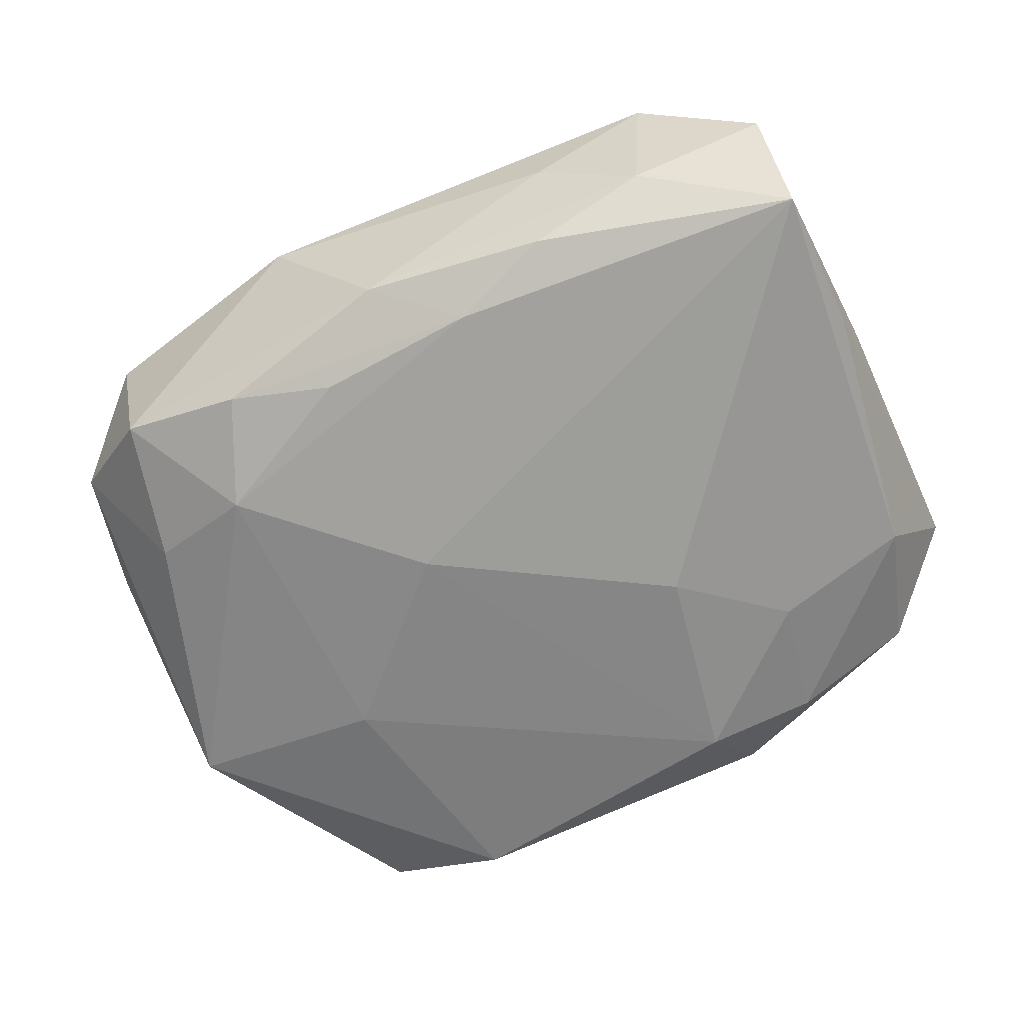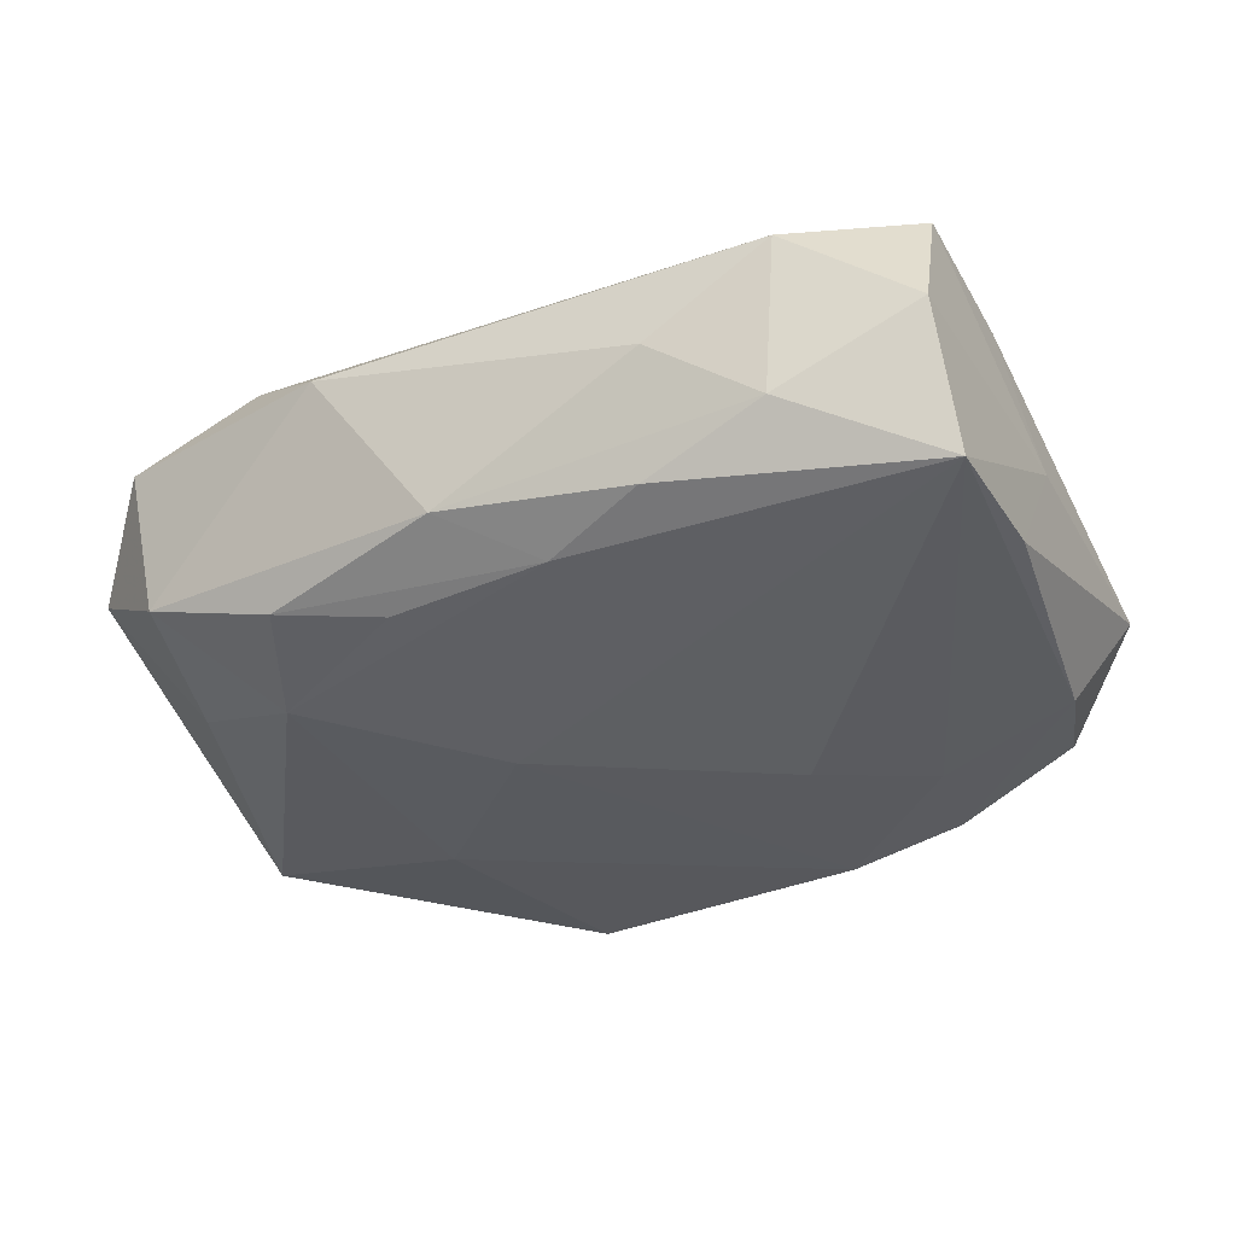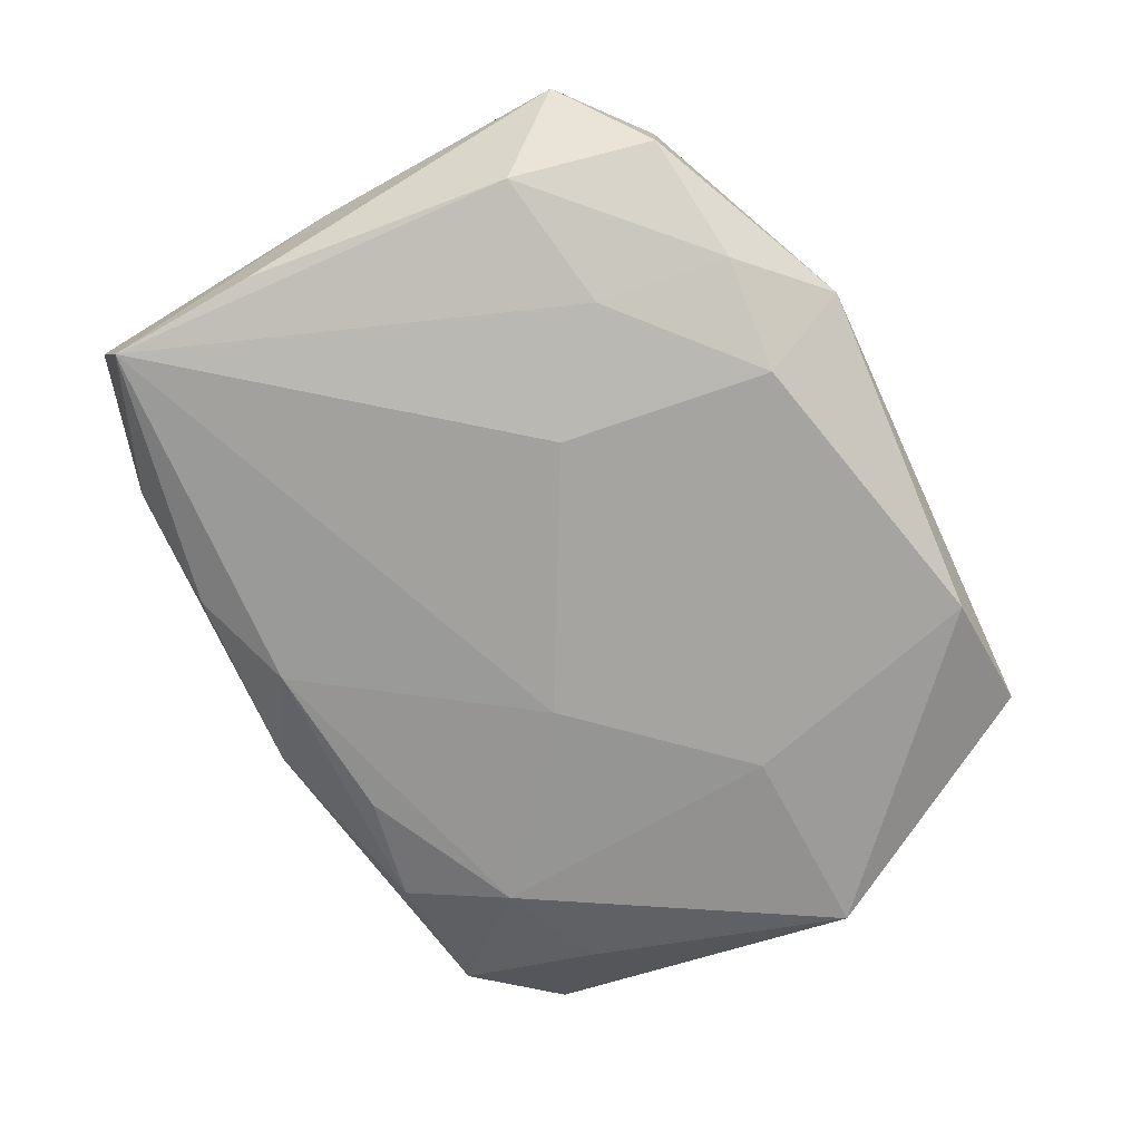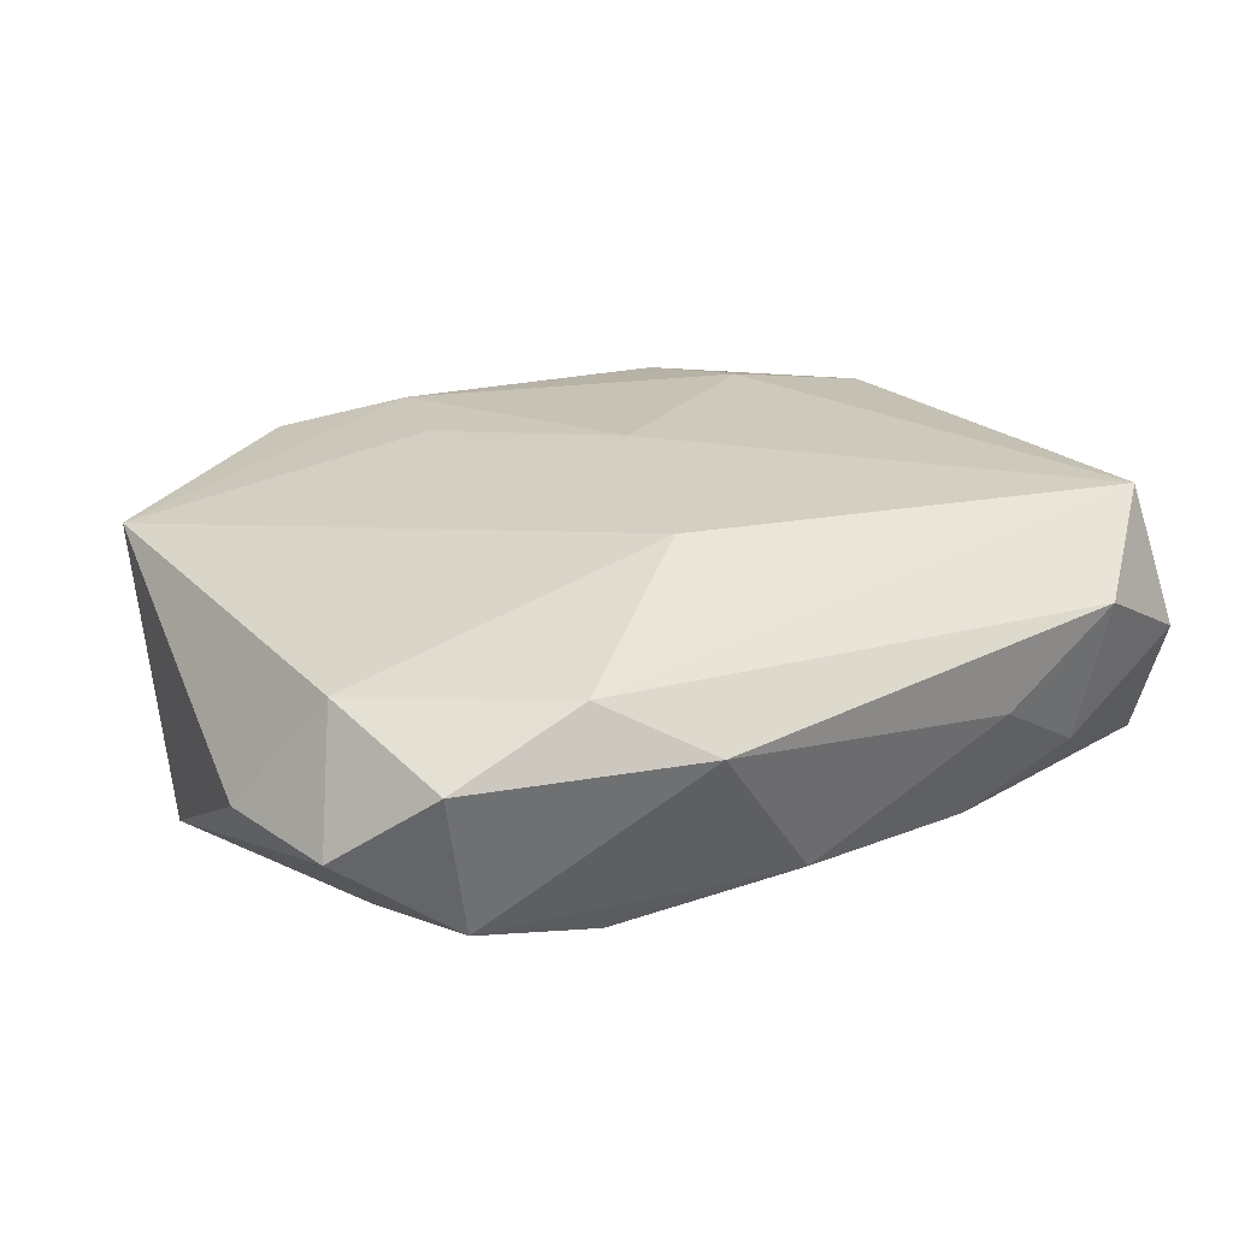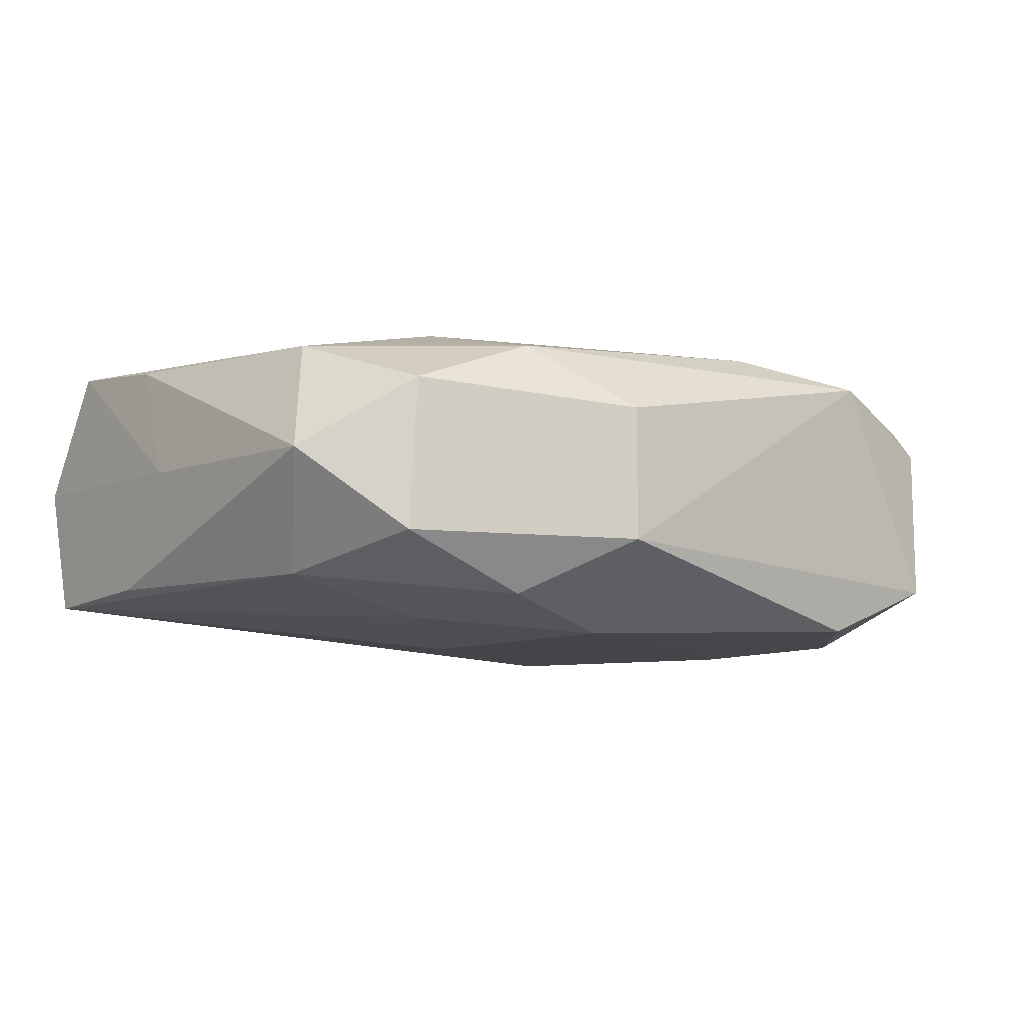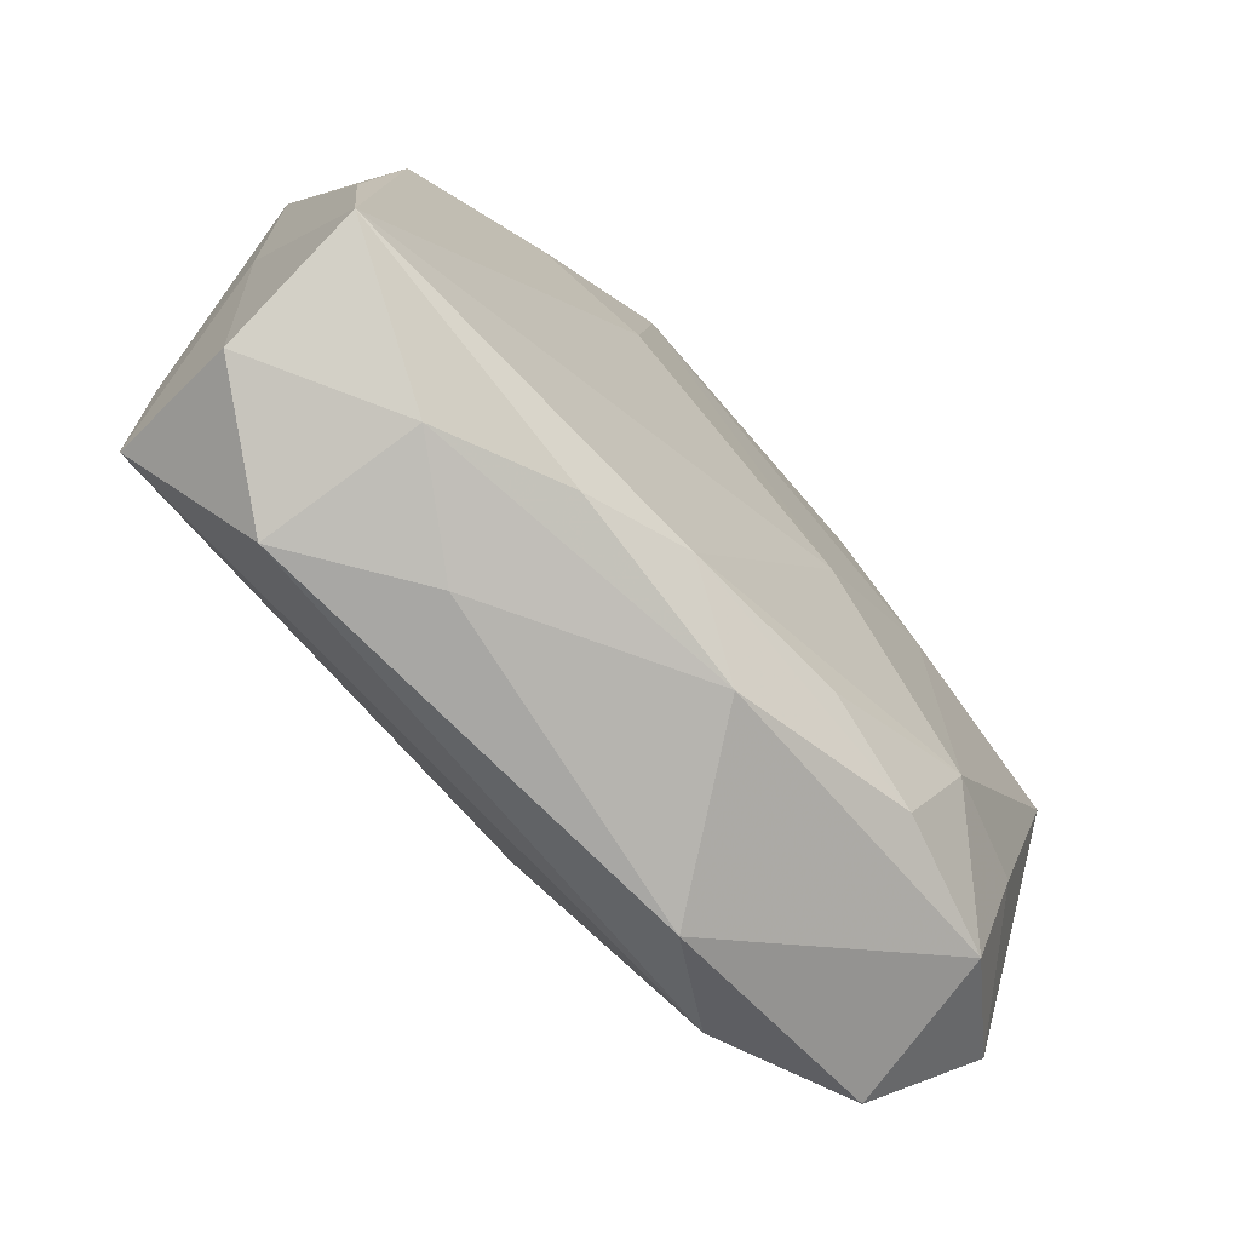
<metadata>
{"format":"obj","ext":"obj","renderer":"f3d","projection":"perspective","resolution":1024,"background":"white","views":[{"elev":-63.3,"azim":21.6,"up":"+Z"},{"elev":-32.7,"azim":23.0,"up":"+Z"},{"elev":-73.2,"azim":115.9,"up":"+Z"},{"elev":27.4,"azim":-33.9,"up":"+Z"},{"elev":-8.5,"azim":138.2,"up":"+Z"},{"elev":-74.6,"azim":132.4,"up":"+Y"}]}
</metadata>
<code>
v -0.002765 -0.02489 -0.006158
v -0.03116 0.007927 -0.009949
v 0.03205 0.01422 7.204e-05
v 0.01731 0.02065 -0.00952
v -0.0271 -0.02169 0.005565
v -0.007247 0.01412 0.01096
v 0.0112 0.004931 -0.01213
v 0.03025 -0.009989 -0.007727
v 0.0295 -0.009297 0.009298
v -0.01575 -0.02112 -0.008033
v -0.01226 0.02509 -0.01071
v 0.01861 0.01122 -0.01062
v 0.02906 -0.02395 0.00131
v -0.02718 0.02047 -0.001425
v 0.01107 0.02637 -0.005673
v -0.007943 -0.01971 -0.009356
v -0.02874 -0.011 0.007765
v 0.01047 0.02573 0.003915
v 0.02618 0.01946 -0.005656
v -0.01669 0.007477 -0.01169
v 0.01817 0.01195 0.01036
v 0.01654 0.02077 0.008362
v -0.004461 0.02224 0.01015
v -0.02648 -0.01084 -0.007942
v 0.02838 0.009916 0.008376
v 0.003634 -0.02117 -0.009115
v -0.004814 -0.01283 0.01287
v -0.02153 0.02573 -0.007083
v 0.0108 -0.02414 -0.007339
v -0.01296 0.02635 0.008349
v 0.02959 -0.02059 -0.008316
v -0.03216 -0.01589 -0.0002922
v 0.02054 -0.02662 0.006635
v -0.0335 -0.006324 -0.0006477
v -0.01745 -0.0222 0.009211
v -0.006296 -0.004182 -0.01213
v 0.02854 0.009282 -0.008014
v -0.02902 0.01826 0.007855
v 0.02543 0.01942 0.005065
v 0.01191 -0.02662 0.00103
v -0.01075 -0.02662 0.005145
v 0.02868 -0.01962 0.01051
v 0.01926 -0.0251 -0.00389
v -0.02142 0.02567 0.004031
v 0.009295 0.02002 -0.0118
v -0.02521 -0.02076 -0.005181
v 0.002112 0.002757 0.0124
v 0.03102 -0.004472 0.0006877
v -0.01848 -0.01371 -0.01059
f 27 42 47
f 38 2 34
f 34 17 38
f 38 17 27
f 15 30 18
f 30 22 18
f 21 47 42
f 45 11 15
f 28 11 2
f 28 30 15
f 15 11 28
f 27 47 6
f 6 38 27
f 20 49 2
f 2 11 20
f 11 45 20
f 2 49 24
f 43 29 31
f 19 3 37
f 22 21 25
f 25 9 3
f 25 21 42
f 42 9 25
f 23 22 30
f 23 21 22
f 30 38 23
f 38 6 23
f 47 21 23
f 23 6 47
f 7 45 12
f 12 31 7
f 37 31 12
f 2 38 14
f 14 28 2
f 44 38 30
f 30 28 44
f 44 14 38
f 28 14 44
f 49 20 36
f 7 31 36
f 36 45 7
f 36 20 45
f 48 9 42
f 3 9 48
f 37 3 8
f 8 31 37
f 3 48 8
f 8 48 31
f 26 31 29
f 49 36 26
f 26 36 31
f 43 33 40
f 43 31 13
f 13 33 43
f 42 33 13
f 13 48 42
f 31 48 13
f 4 19 37
f 37 12 4
f 4 12 45
f 4 45 15
f 15 19 4
f 22 25 39
f 39 25 3
f 39 18 22
f 3 19 39
f 15 18 39
f 39 19 15
f 34 2 32
f 2 24 32
f 32 17 34
f 32 5 17
f 27 17 35
f 17 5 35
f 35 42 27
f 35 33 42
f 49 26 16
f 1 29 43
f 43 40 1
f 1 26 29
f 46 24 49
f 46 32 24
f 5 32 46
f 41 1 40
f 41 35 5
f 5 46 41
f 41 46 1
f 41 40 33
f 33 35 41
f 1 46 10
f 10 16 26
f 26 1 10
f 49 16 10
f 10 46 49

</code>
